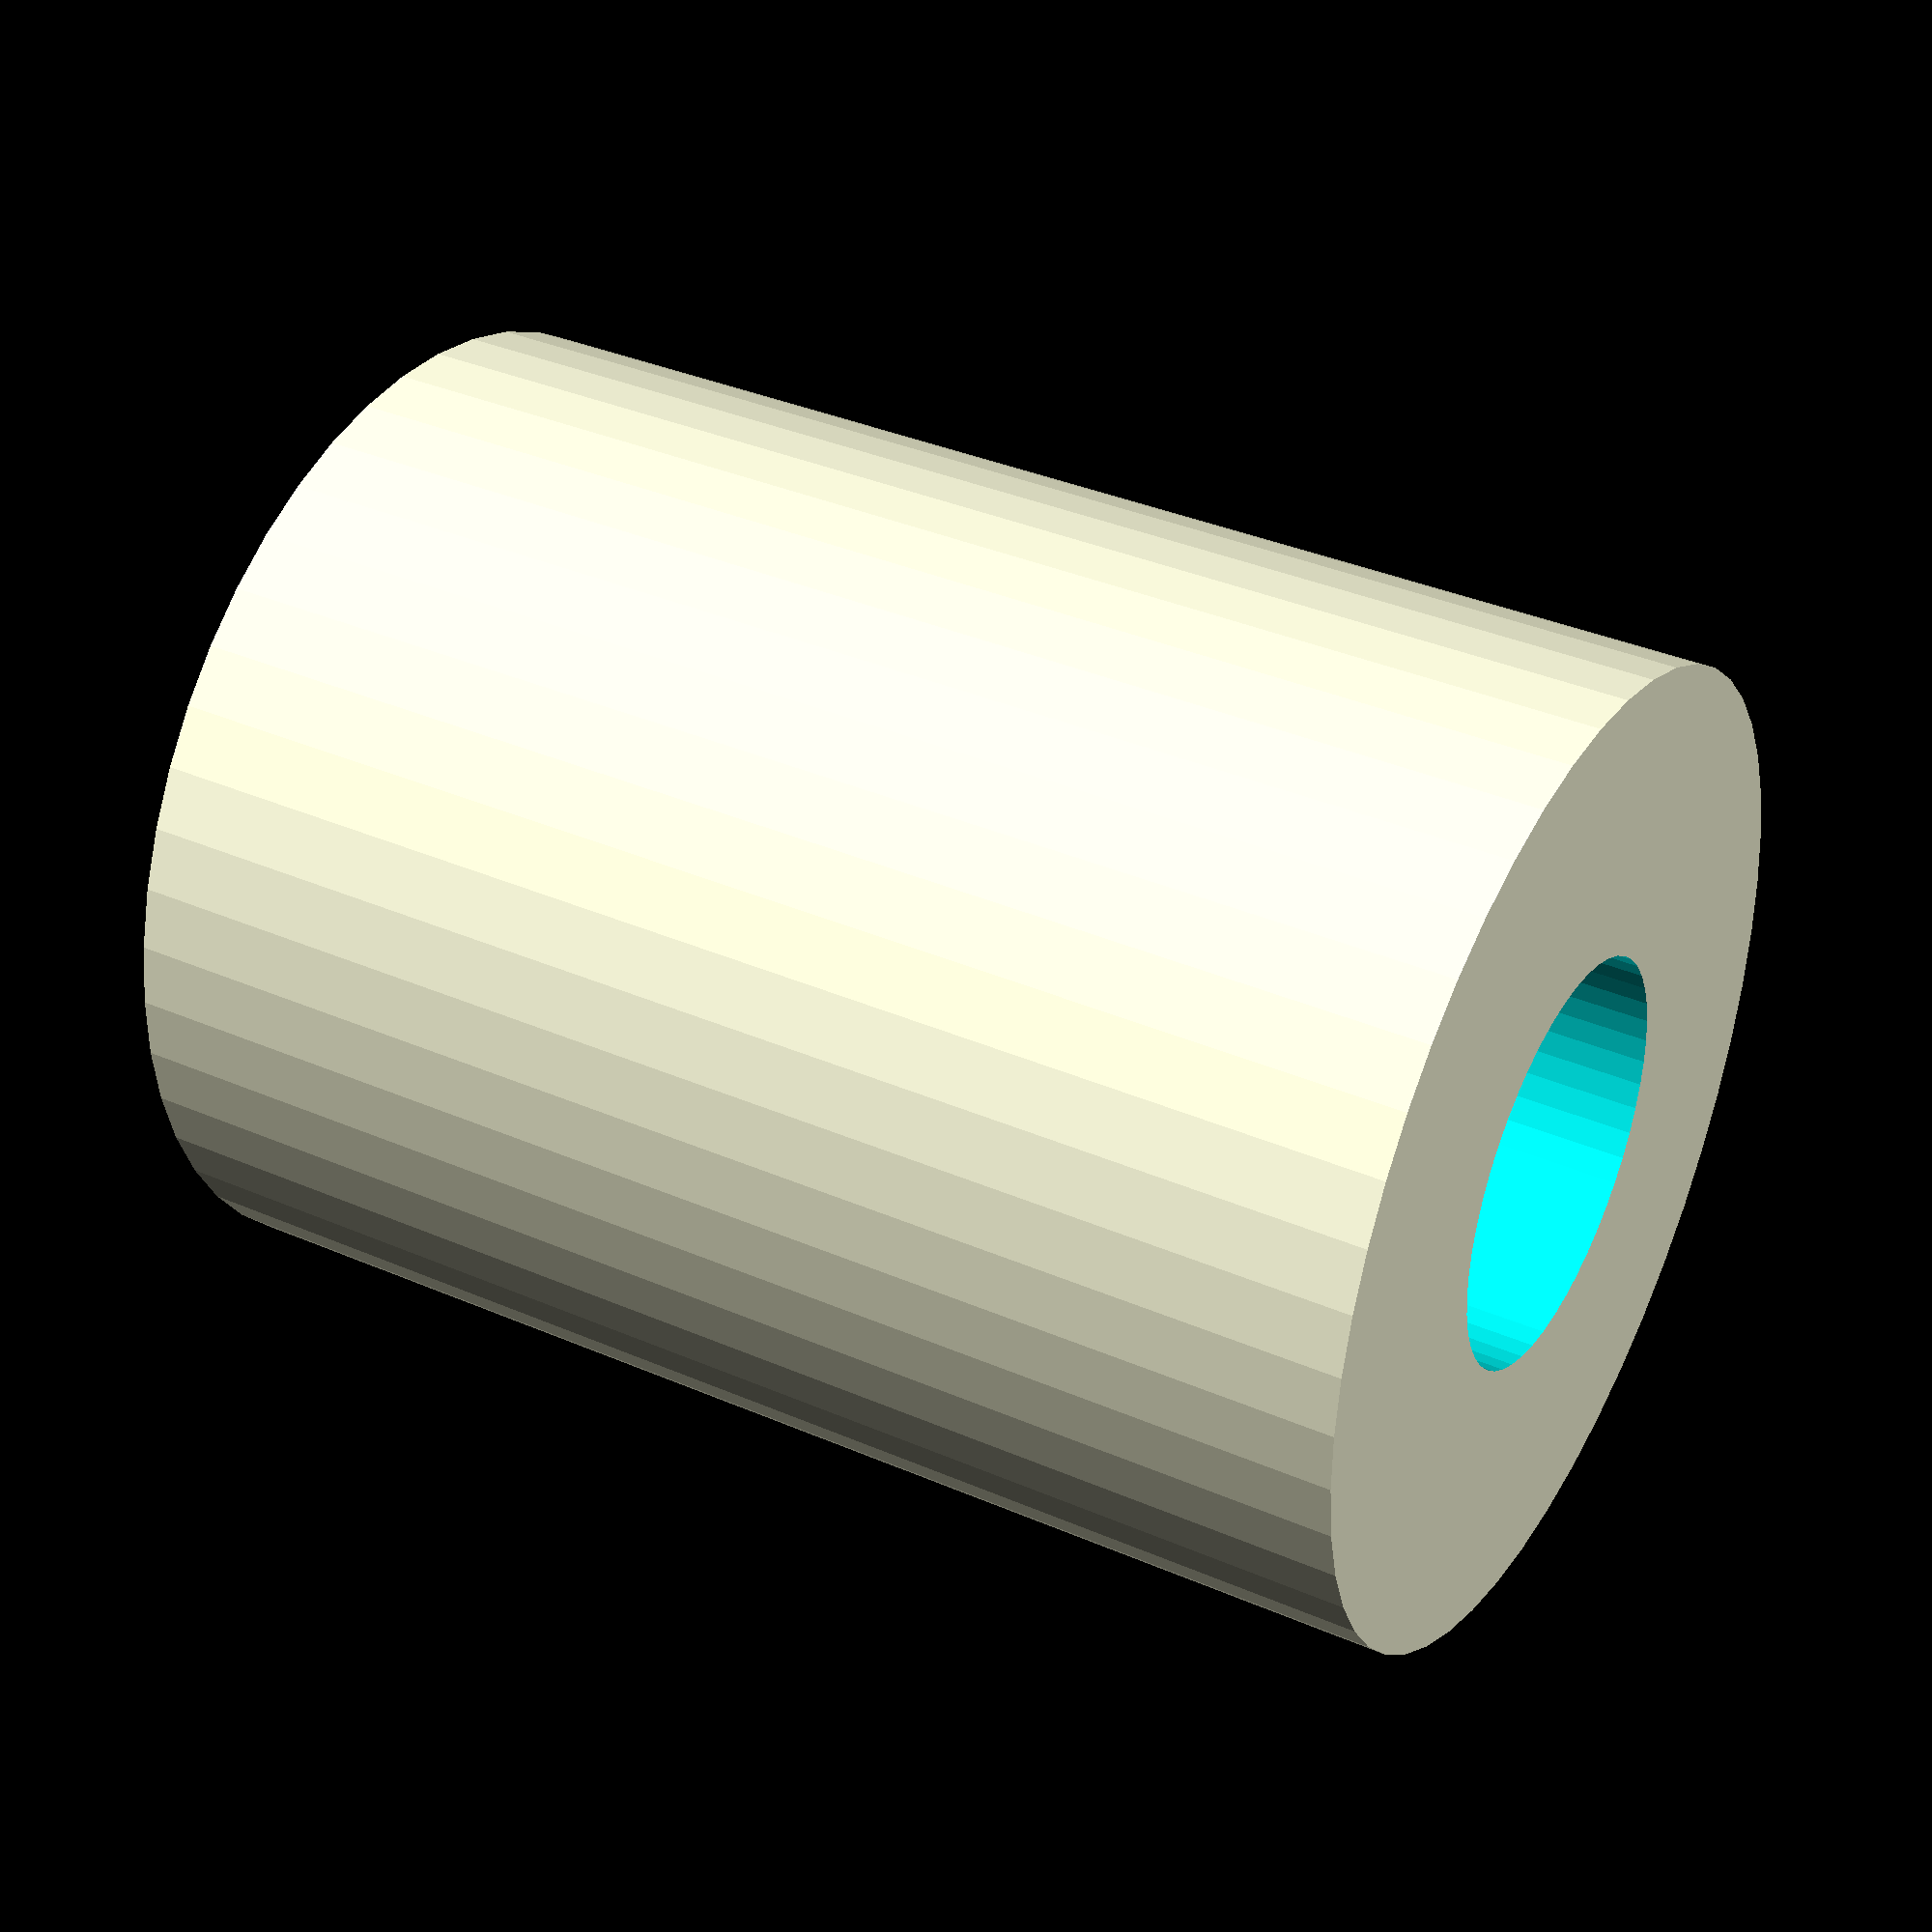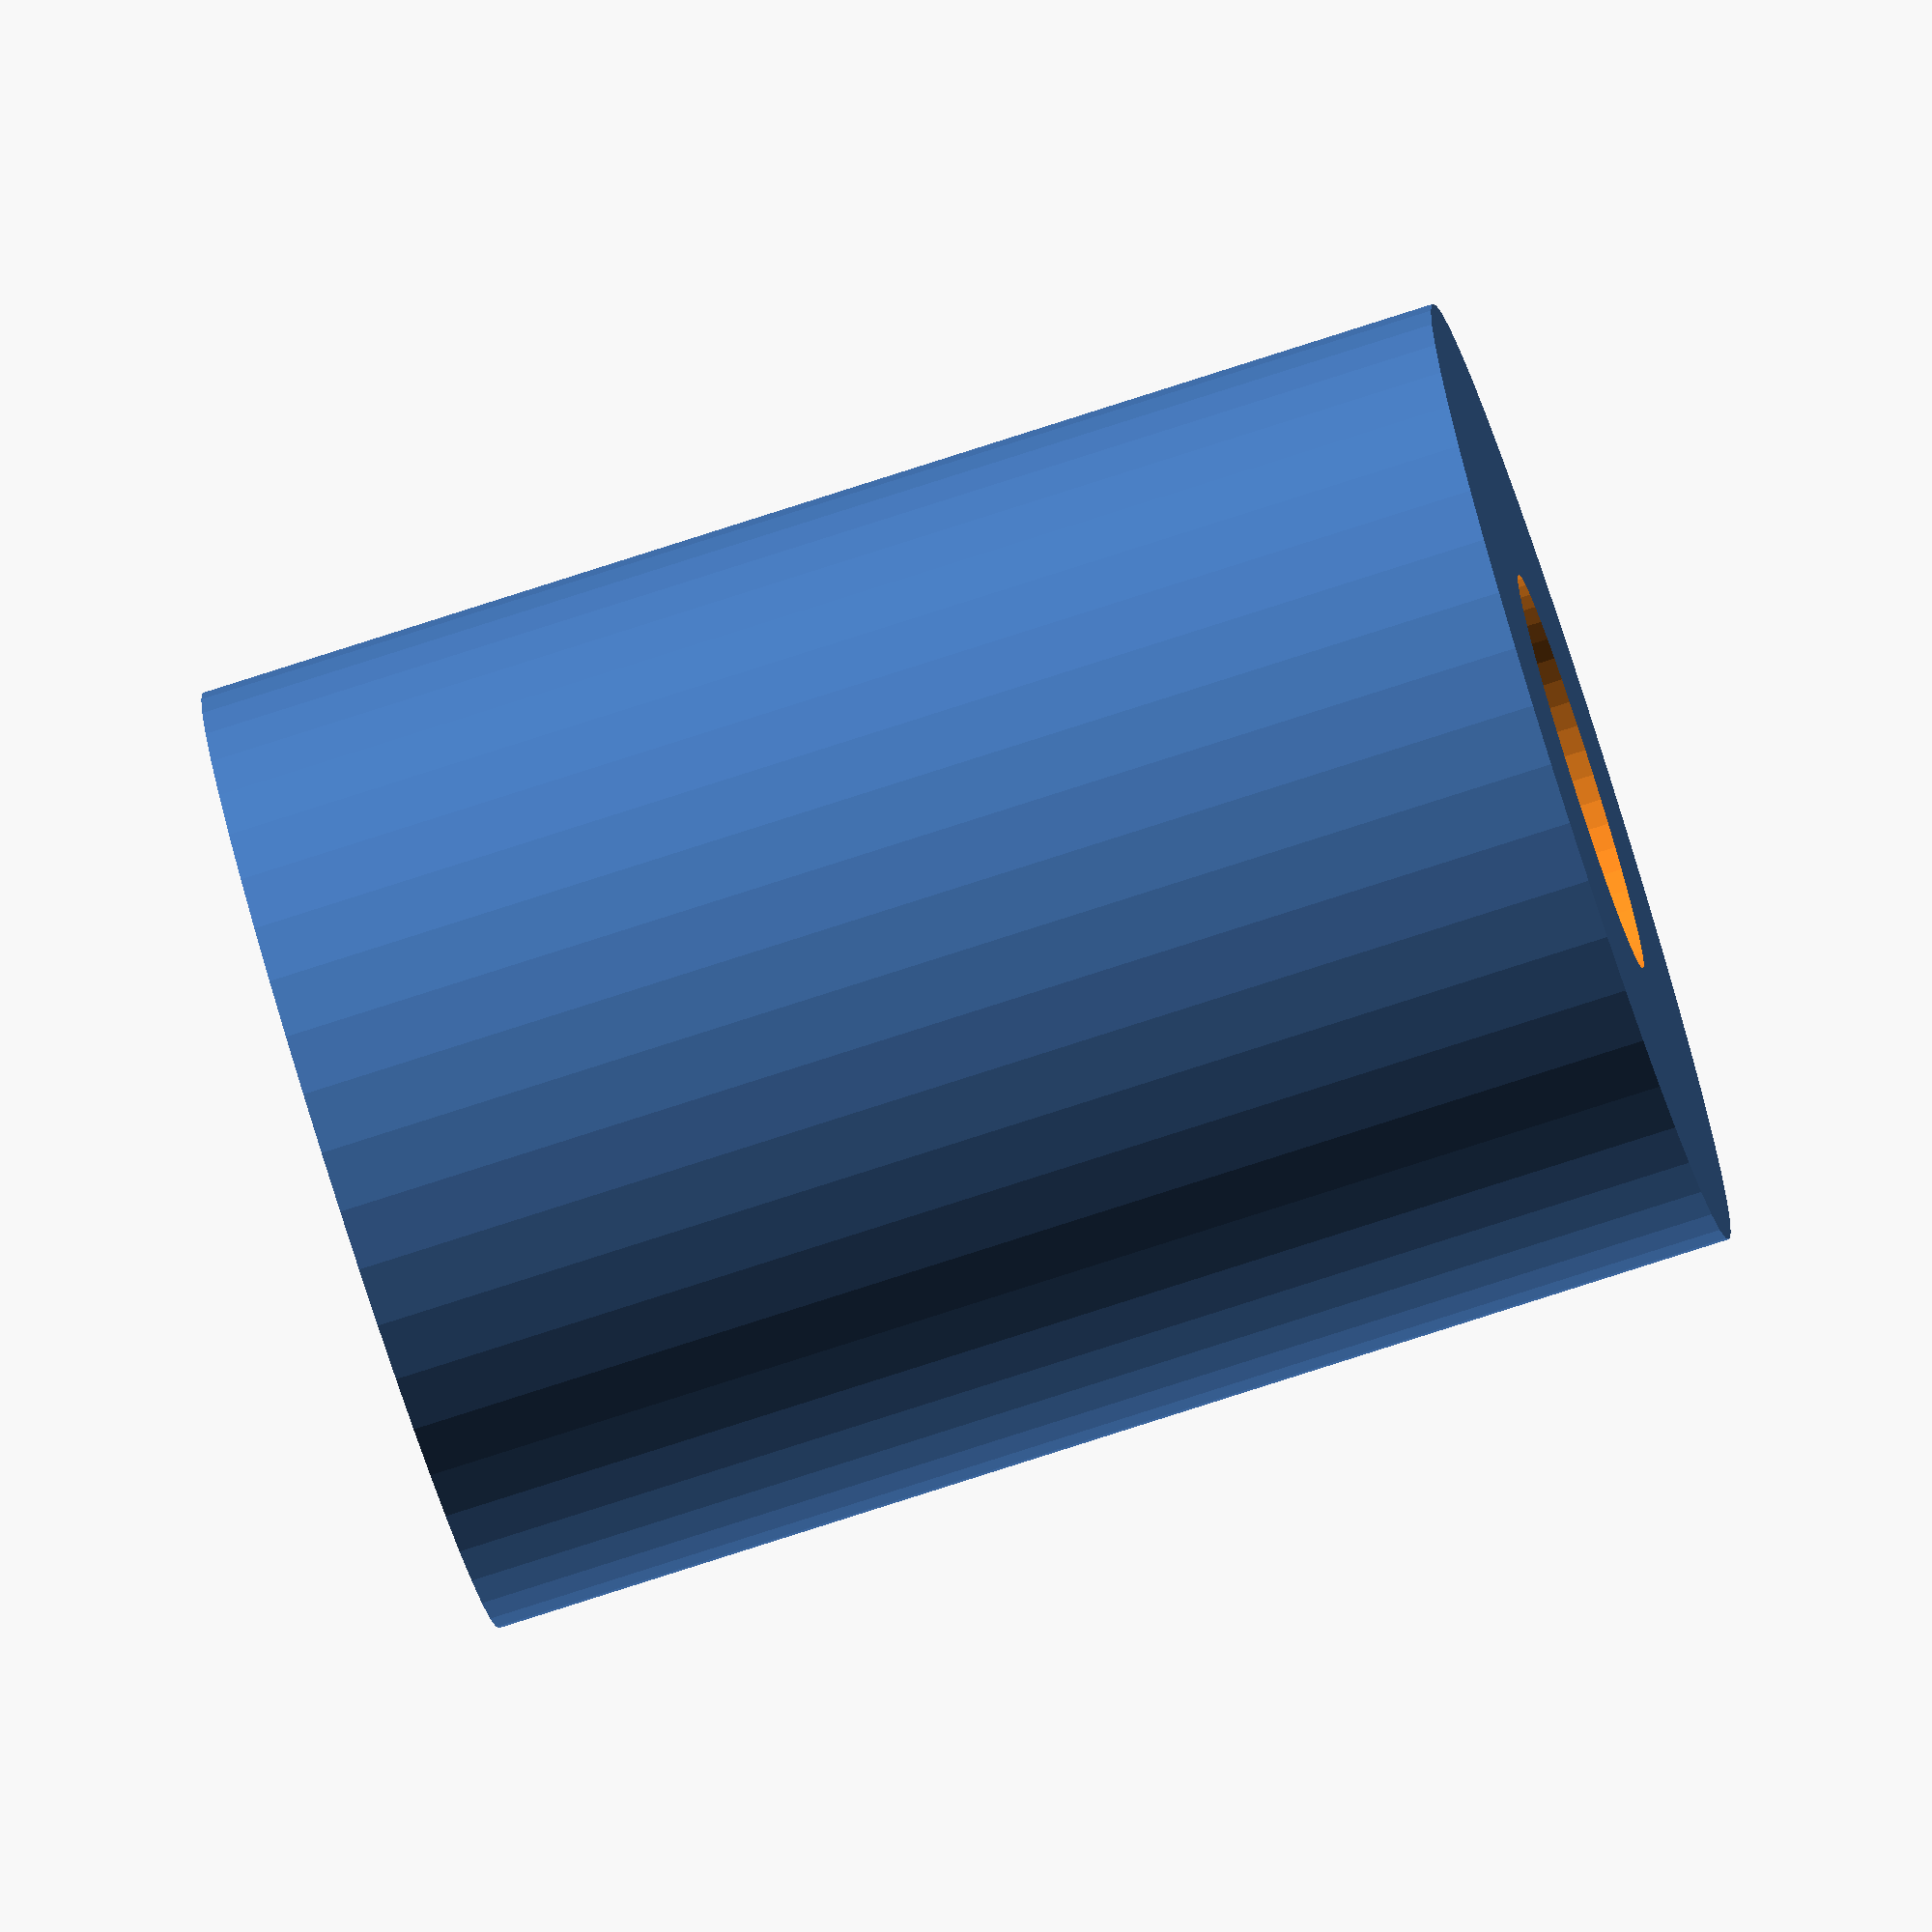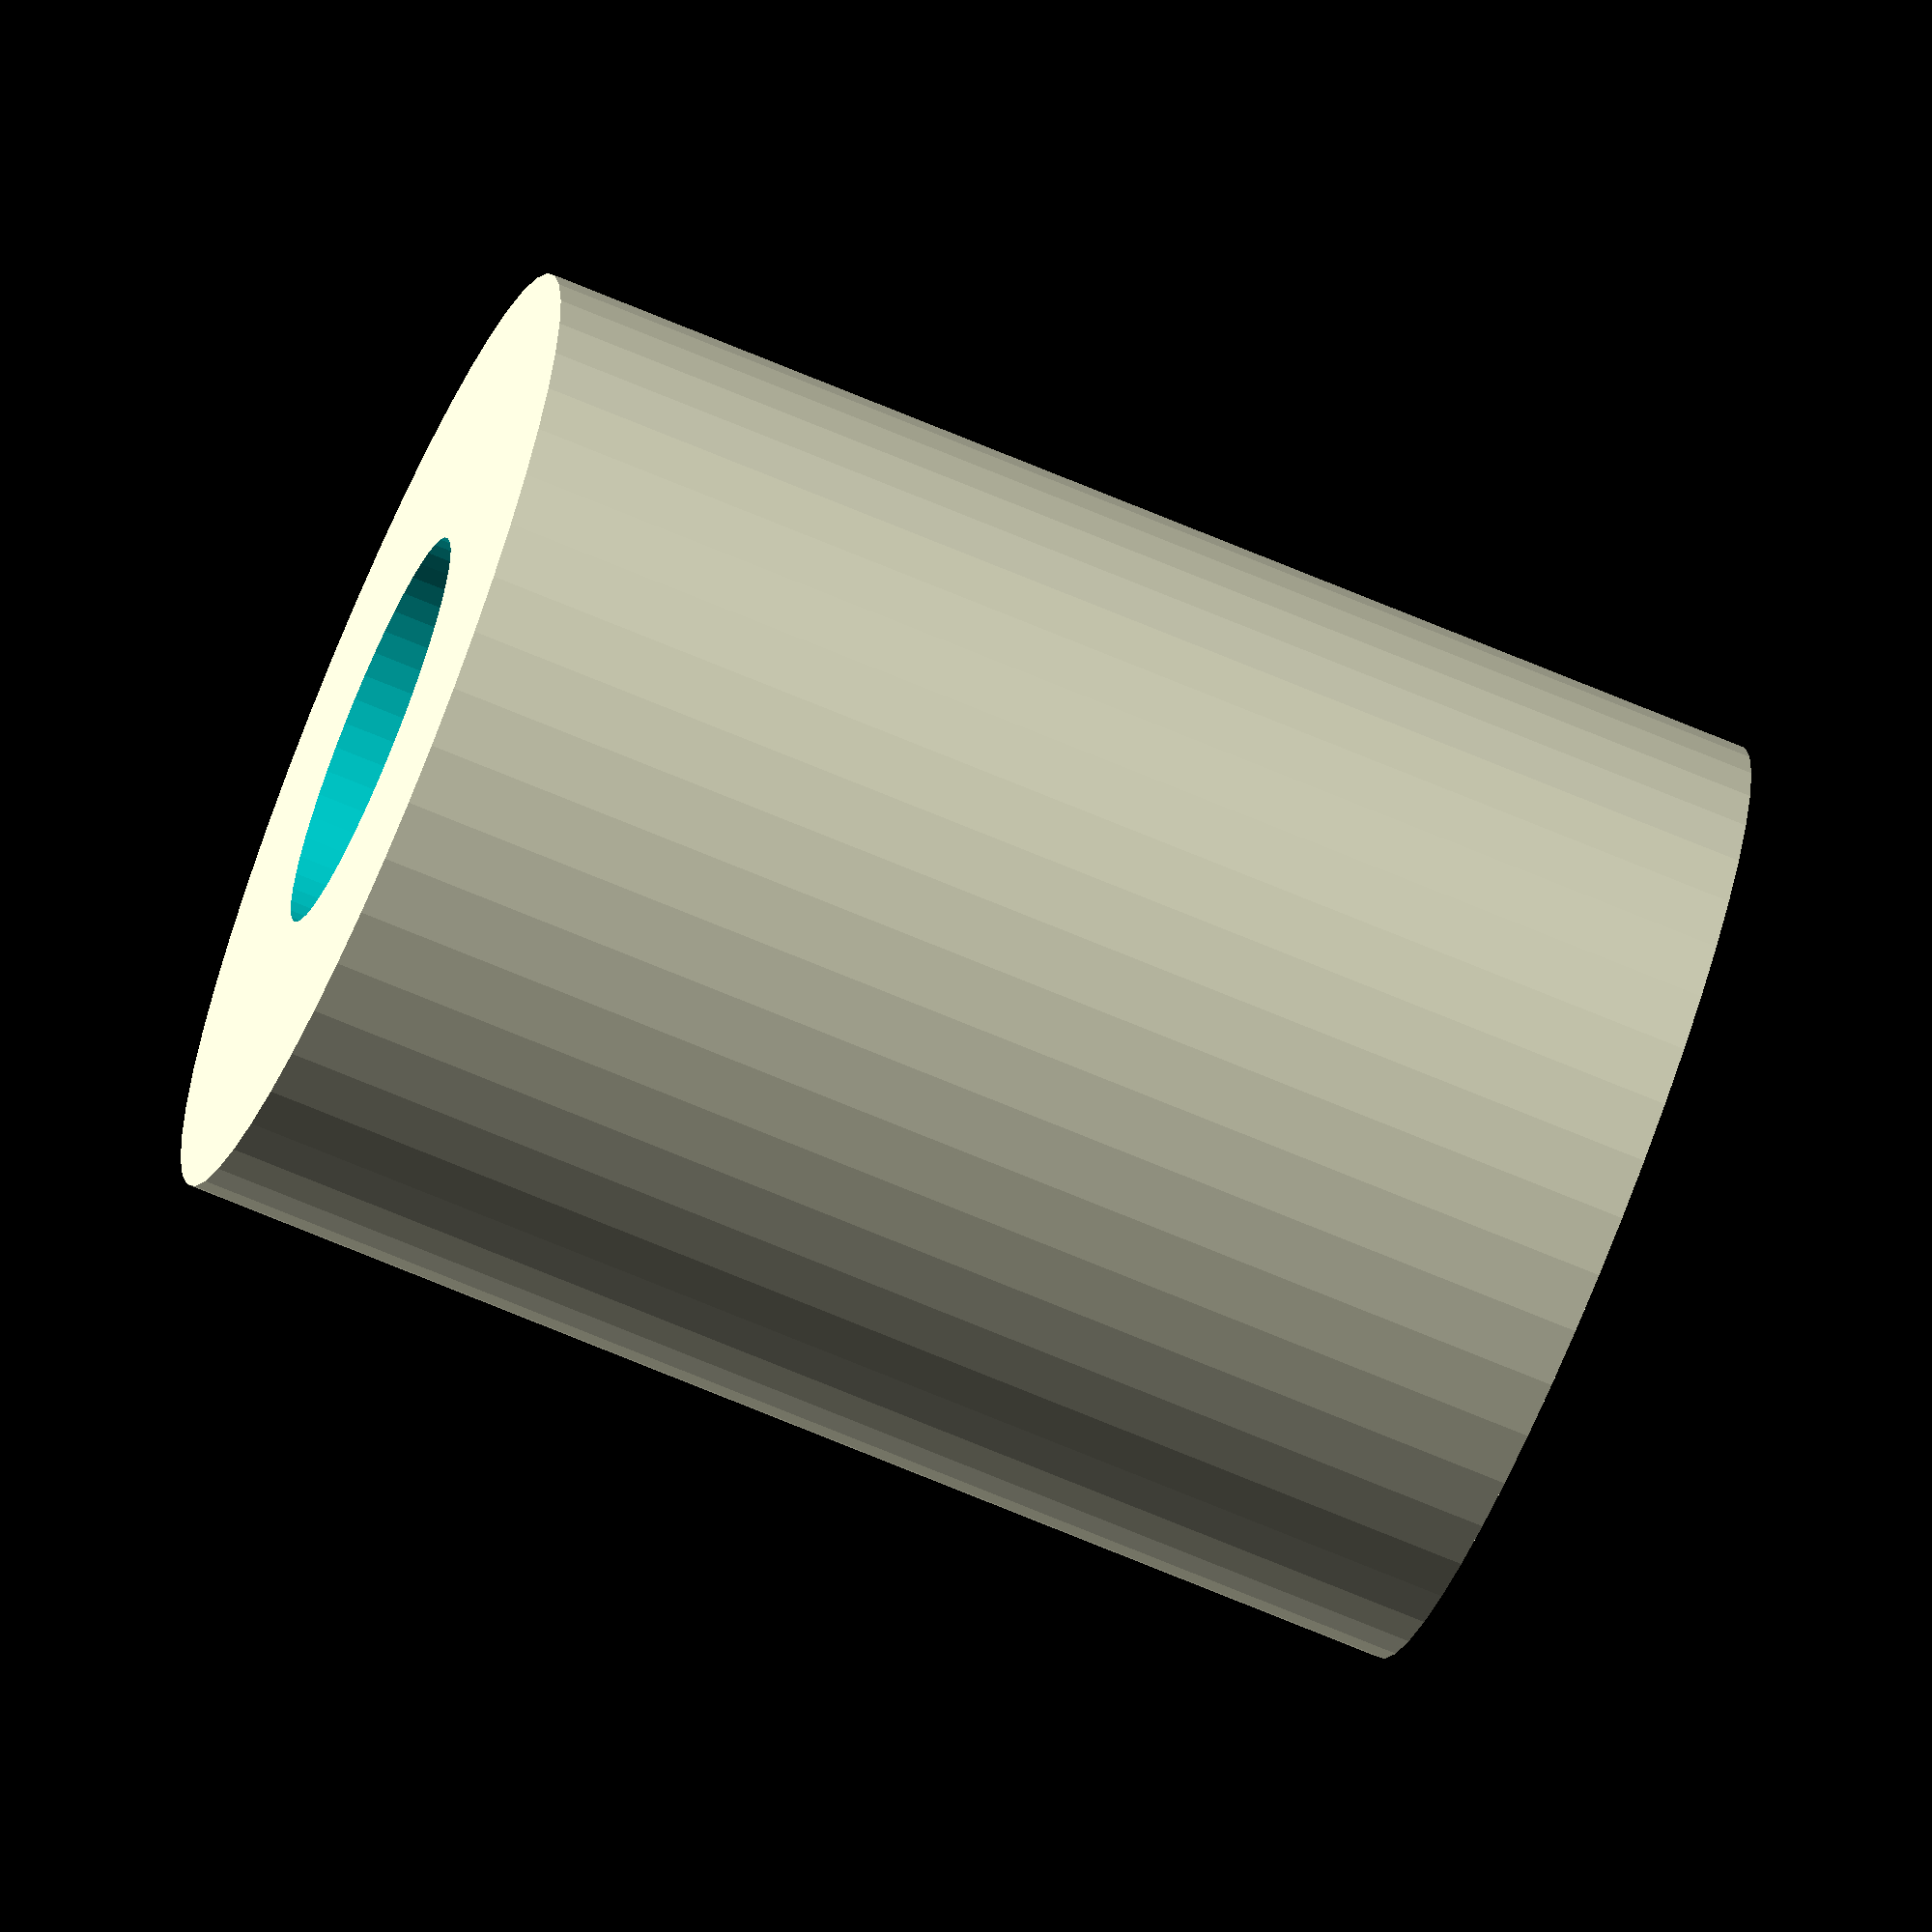
<openscad>
$fn = 50;


difference() {
	union() {
		translate(v = [0, 0, -25.0000000000]) {
			cylinder(h = 50, r = 19.0000000000);
		}
	}
	union() {
		translate(v = [0, 0, -100.0000000000]) {
			cylinder(h = 200, r = 8);
		}
	}
}
</openscad>
<views>
elev=143.8 azim=126.5 roll=240.5 proj=p view=solid
elev=260.0 azim=115.8 roll=252.2 proj=o view=solid
elev=70.8 azim=238.3 roll=247.2 proj=o view=wireframe
</views>
